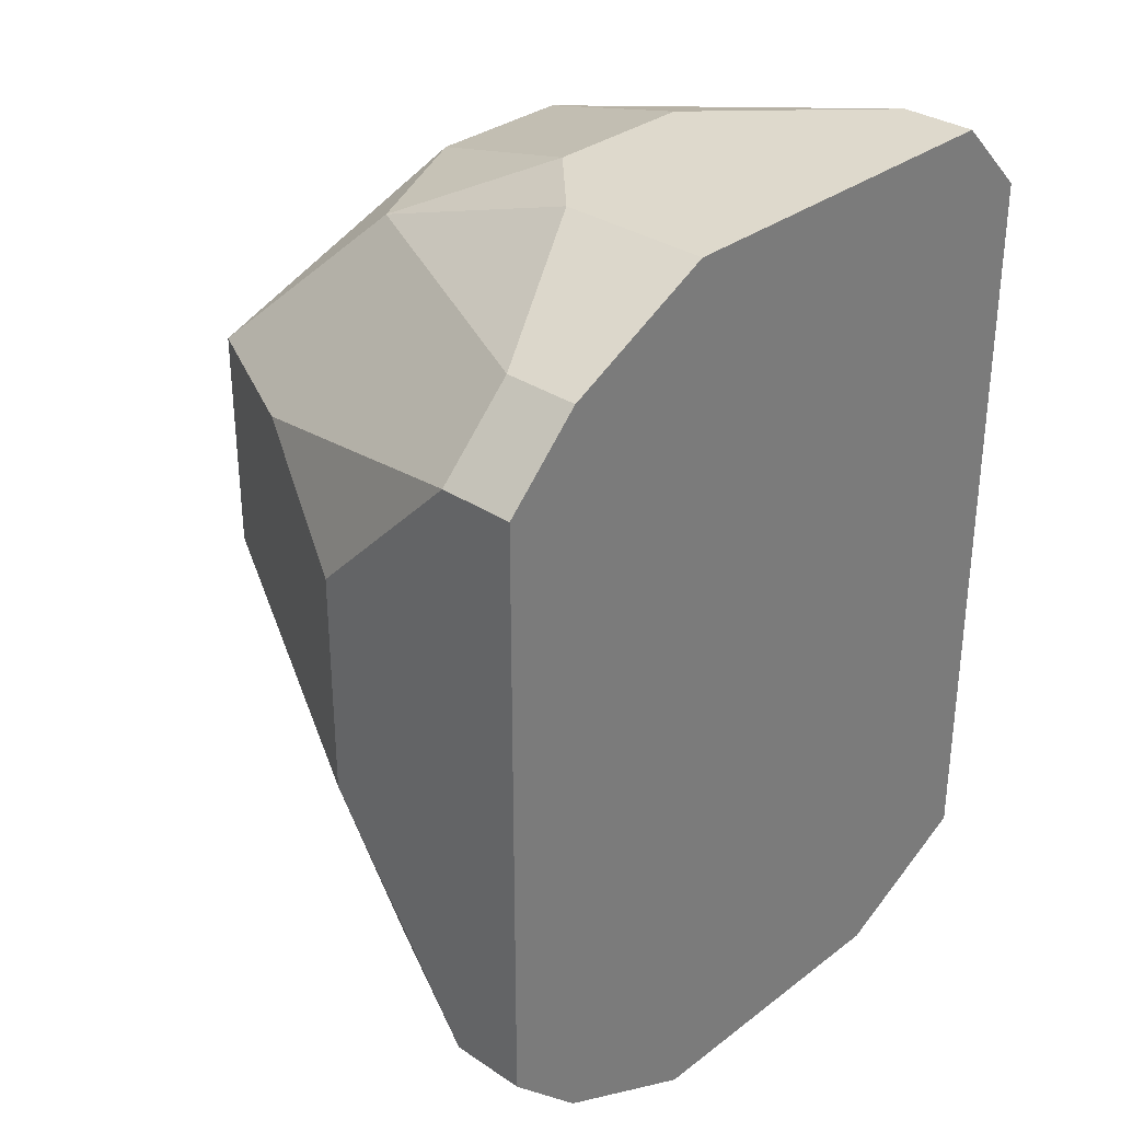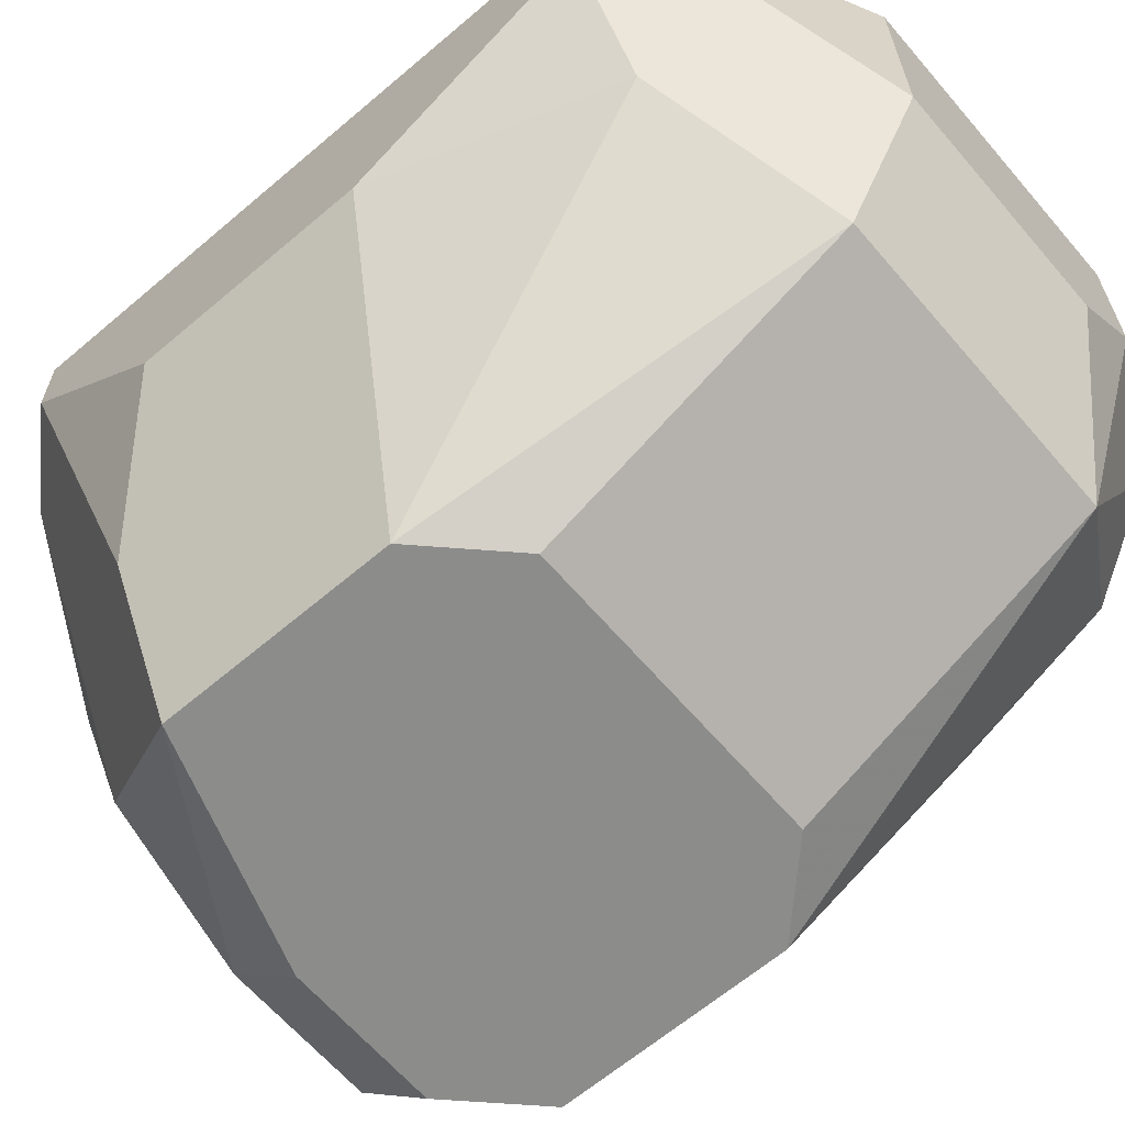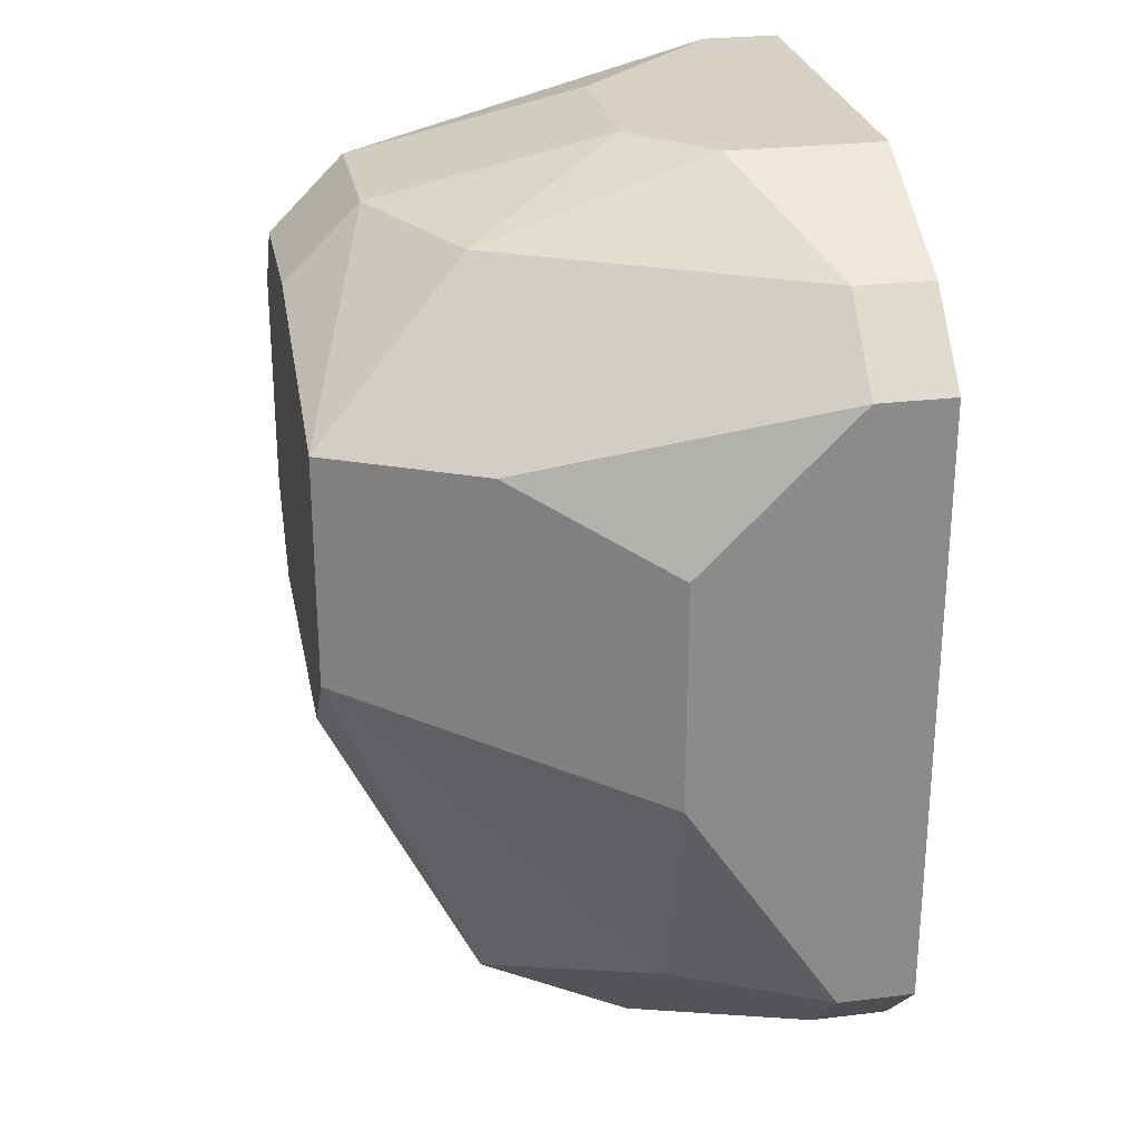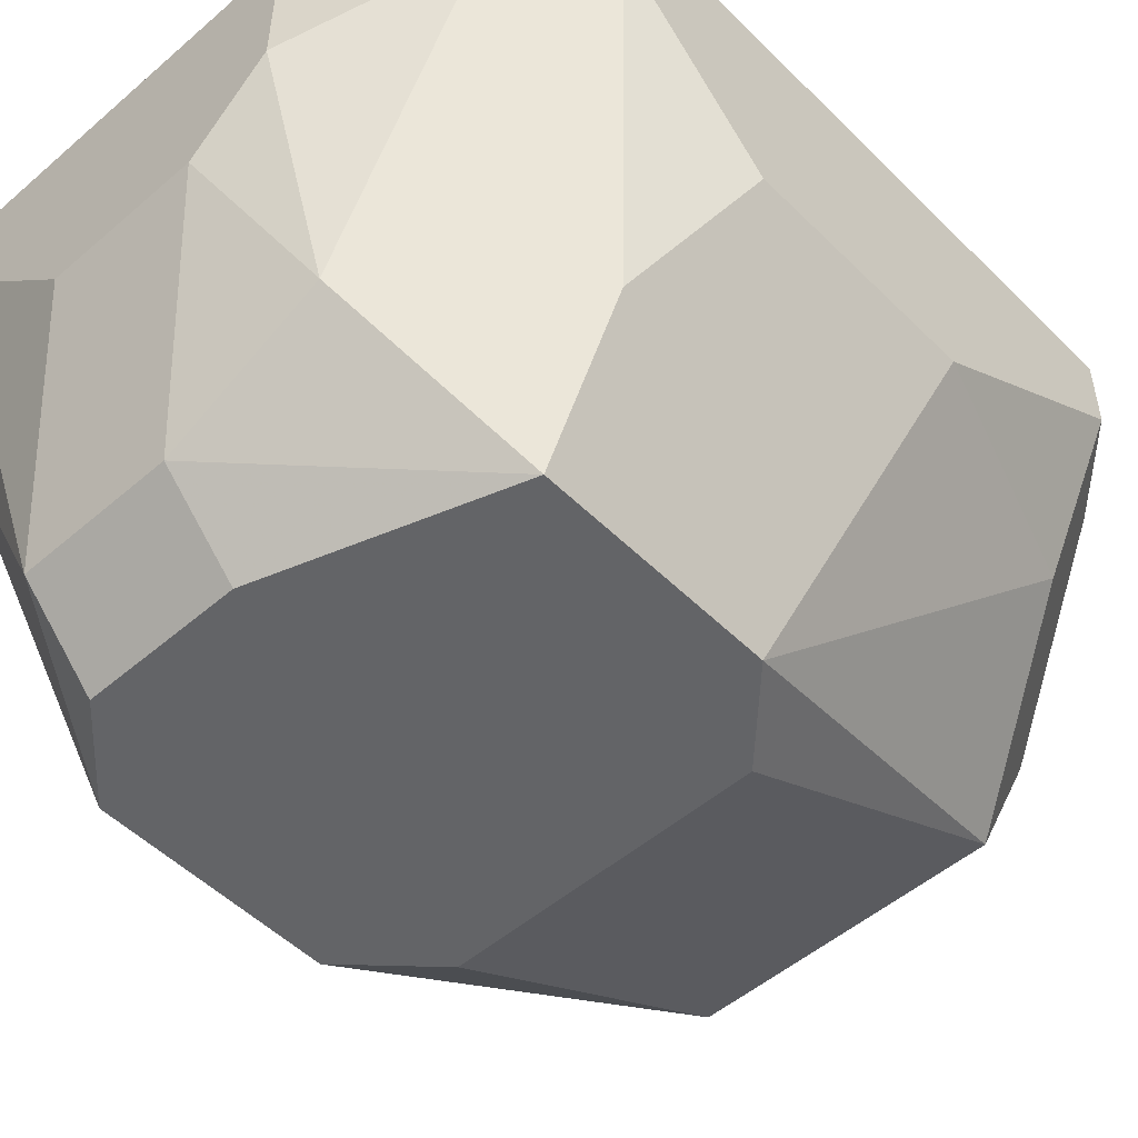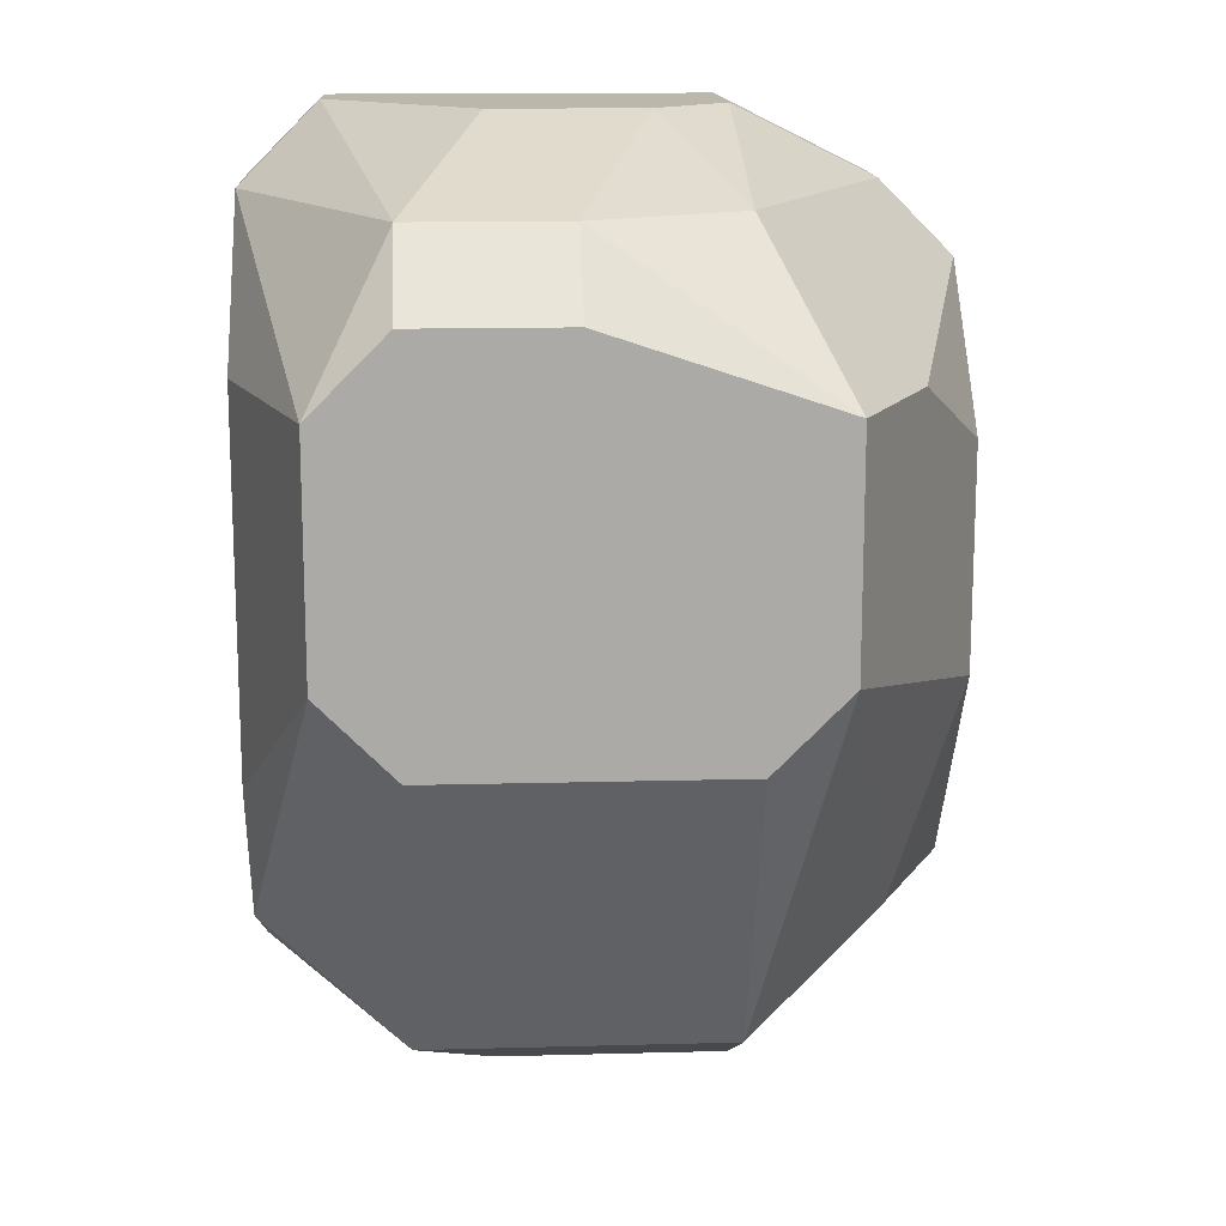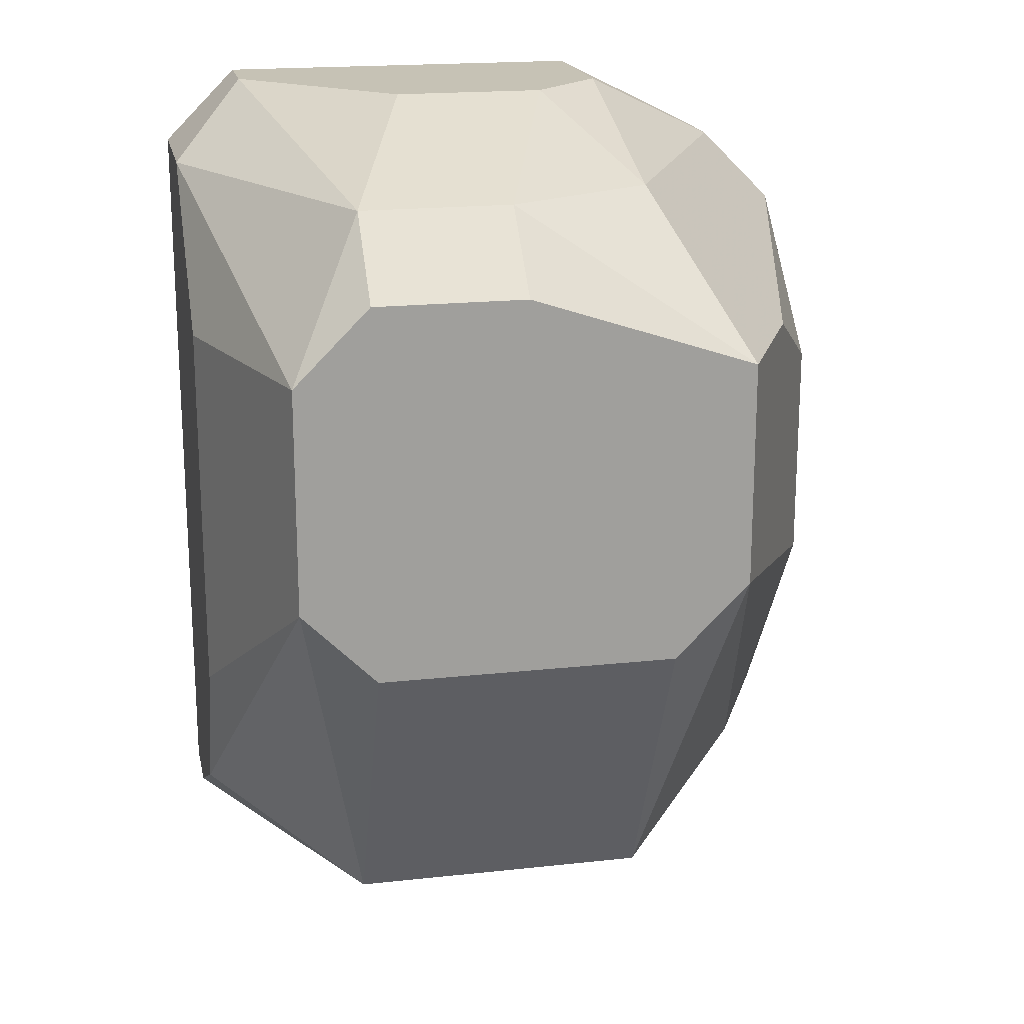
<metadata>
{"format":"obj","ext":"obj","renderer":"f3d","projection":"perspective","resolution":1024,"background":"white","views":[{"elev":31.9,"azim":-46.8,"up":"+Y"},{"elev":-64.1,"azim":-49.4,"up":"+Z"},{"elev":26.6,"azim":-100.8,"up":"+Y"},{"elev":-51.2,"azim":-136.9,"up":"+Z"},{"elev":14.5,"azim":176.7,"up":"+Y"},{"elev":18.9,"azim":168.2,"up":"+Y"}]}
</metadata>
<code>
v 70.1 9.814 203.1
v 70.7 3.147 203.1
v 70.1 7.996 198.9
v 66.46 7.996 198.9
v 65.25 3.754 203.1
v 69.49 3.147 200.1
v 69.49 9.208 199.5
v 70.7 9.208 201.9
v 65.25 8.602 203.1
v 70.7 3.754 201.3
v 69.49 5.572 198.9
v 67.07 3.147 200.1
v 68.28 8.602 198.9
v 70.7 9.208 203.1
v 70.1 9.814 202.5
v 65.25 7.39 201.3
v 67.07 9.814 201.9
v 70.7 3.147 202.5
v 70.7 7.996 200.7
v 70.1 6.178 198.9
v 67.07 5.572 198.9
v 69.49 2.541 201.9
v 69.49 8.602 198.9
v 65.25 8.602 202.5
v 67.07 9.208 200.1
v 68.89 9.814 201.3
v 67.07 9.814 203.1
v 70.7 4.966 200.7
v 65.25 5.572 201.3
v 67.07 2.541 201.3
v 67.07 2.541 203.1
v 65.86 7.996 200.1
v 65.86 9.208 203.1
v 68.28 9.208 199.5
v 65.86 9.208 202.5
v 66.46 6.178 198.9
v 65.86 3.754 201.3
v 68.89 2.541 201.3
v 69.49 2.541 203.1
v 65.86 3.147 203.1
v 67.67 9.814 201.3
v 65.25 3.754 202.5
v 65.86 3.147 202.5
f 5 2 1
f 8 3 7
f 9 5 1
f 10 8 2
f 11 4 3
f 12 11 6
f 13 3 4
f 14 8 1
f 14 1 2
f 14 2 8
f 15 8 7
f 15 1 8
f 16 5 9
f 17 1 15
f 18 10 2
f 18 6 10
f 19 3 8
f 19 8 10
f 20 10 6
f 20 6 11
f 20 11 3
f 20 3 19
f 21 4 11
f 21 11 12
f 22 18 2
f 22 6 18
f 23 13 7
f 23 7 3
f 23 3 13
f 24 16 9
f 26 17 15
f 26 15 7
f 27 9 1
f 27 1 17
f 28 20 19
f 28 19 10
f 28 10 20
f 29 5 16
f 30 12 6
f 31 2 5
f 31 30 22
f 32 16 24
f 32 29 16
f 32 25 4
f 33 24 9
f 33 27 17
f 33 9 27
f 34 13 4
f 34 4 25
f 34 7 13
f 34 26 7
f 35 17 25
f 35 33 17
f 35 24 33
f 35 32 24
f 35 25 32
f 36 4 21
f 36 21 12
f 36 32 4
f 36 29 32
f 37 36 12
f 37 29 36
f 38 30 6
f 38 6 22
f 38 22 30
f 39 31 22
f 39 22 2
f 39 2 31
f 40 31 5
f 40 30 31
f 41 34 25
f 41 25 17
f 41 17 26
f 41 26 34
f 42 5 29
f 42 29 37
f 42 40 5
f 42 37 12
f 43 30 40
f 43 40 42
f 43 42 12
f 43 12 30

</code>
